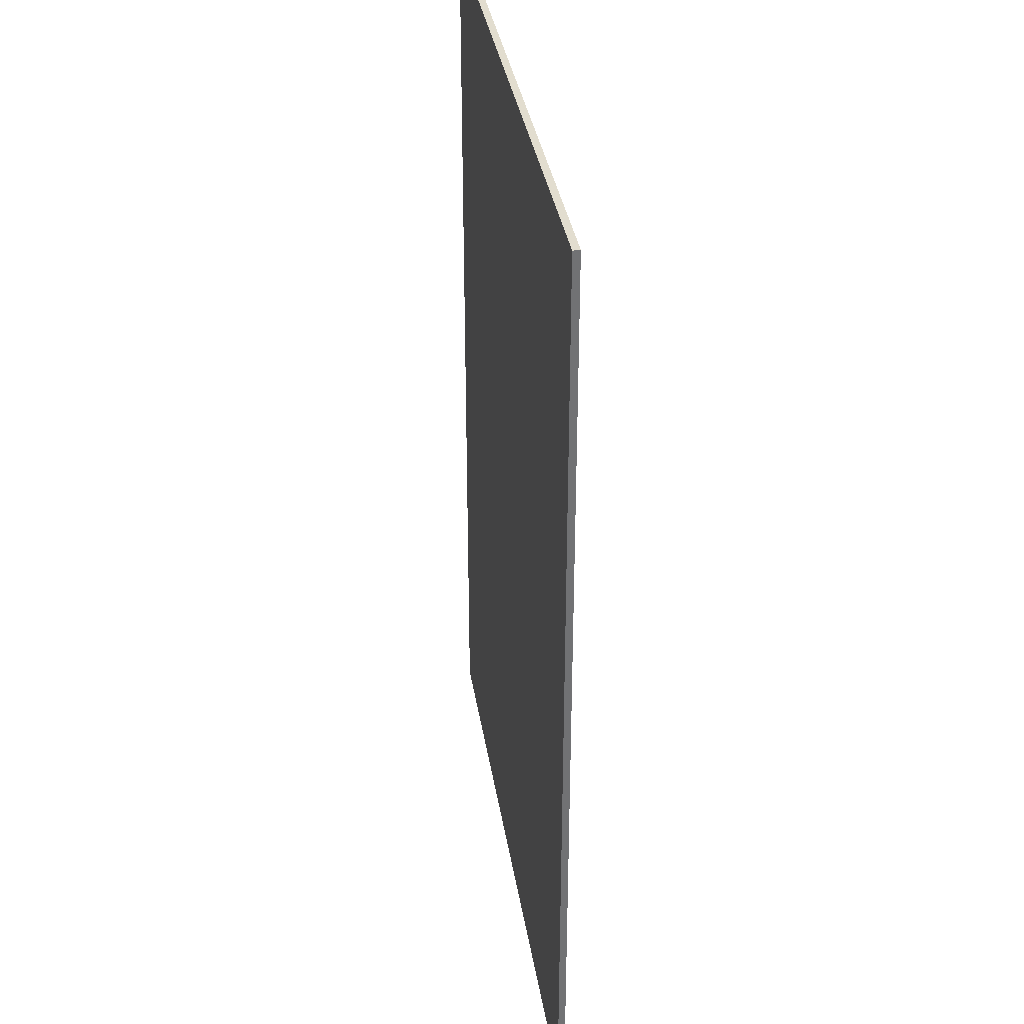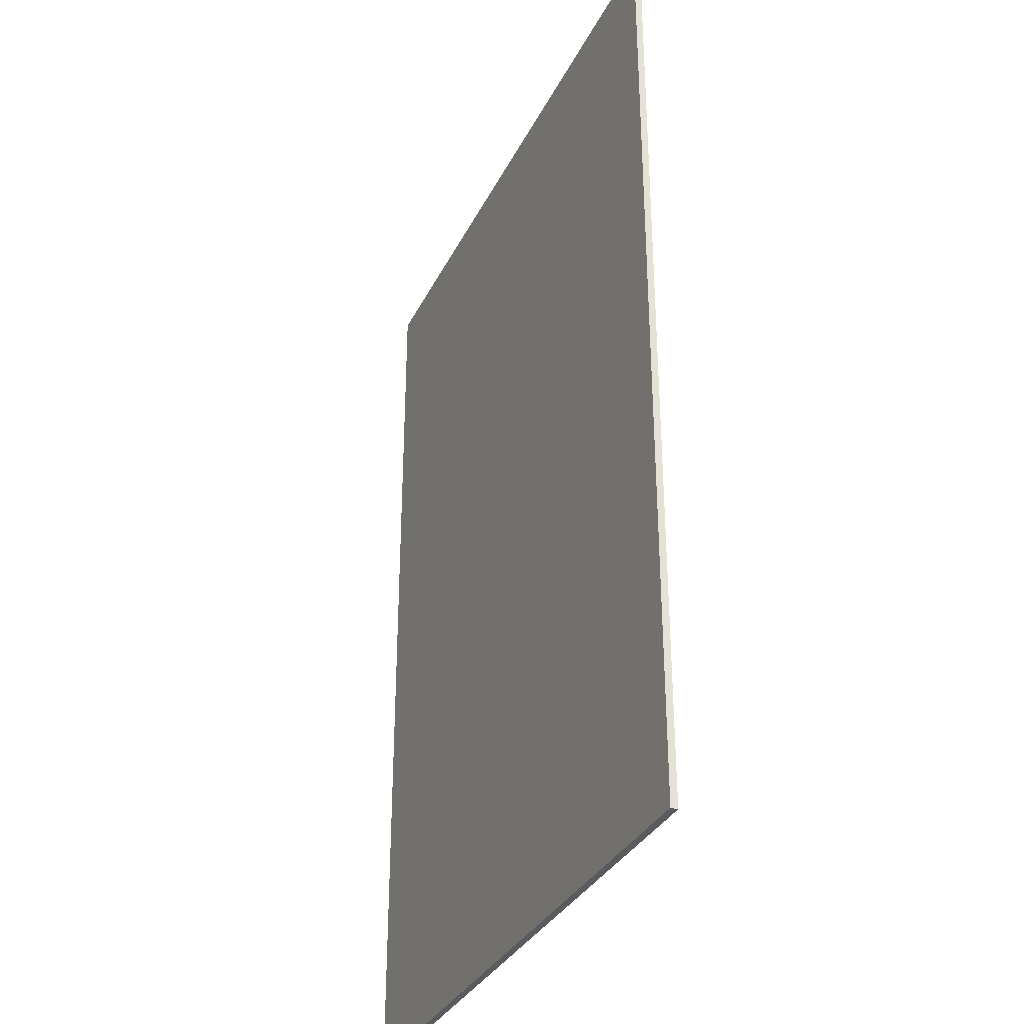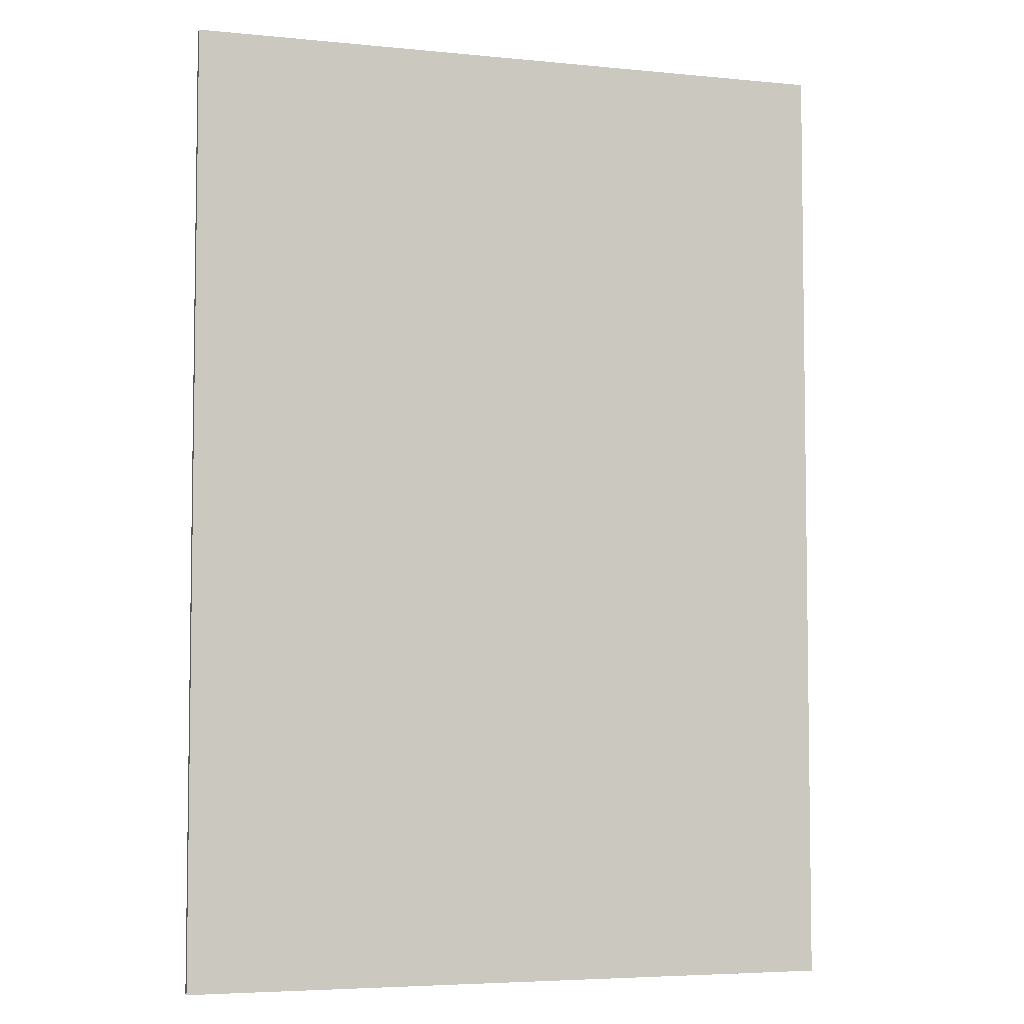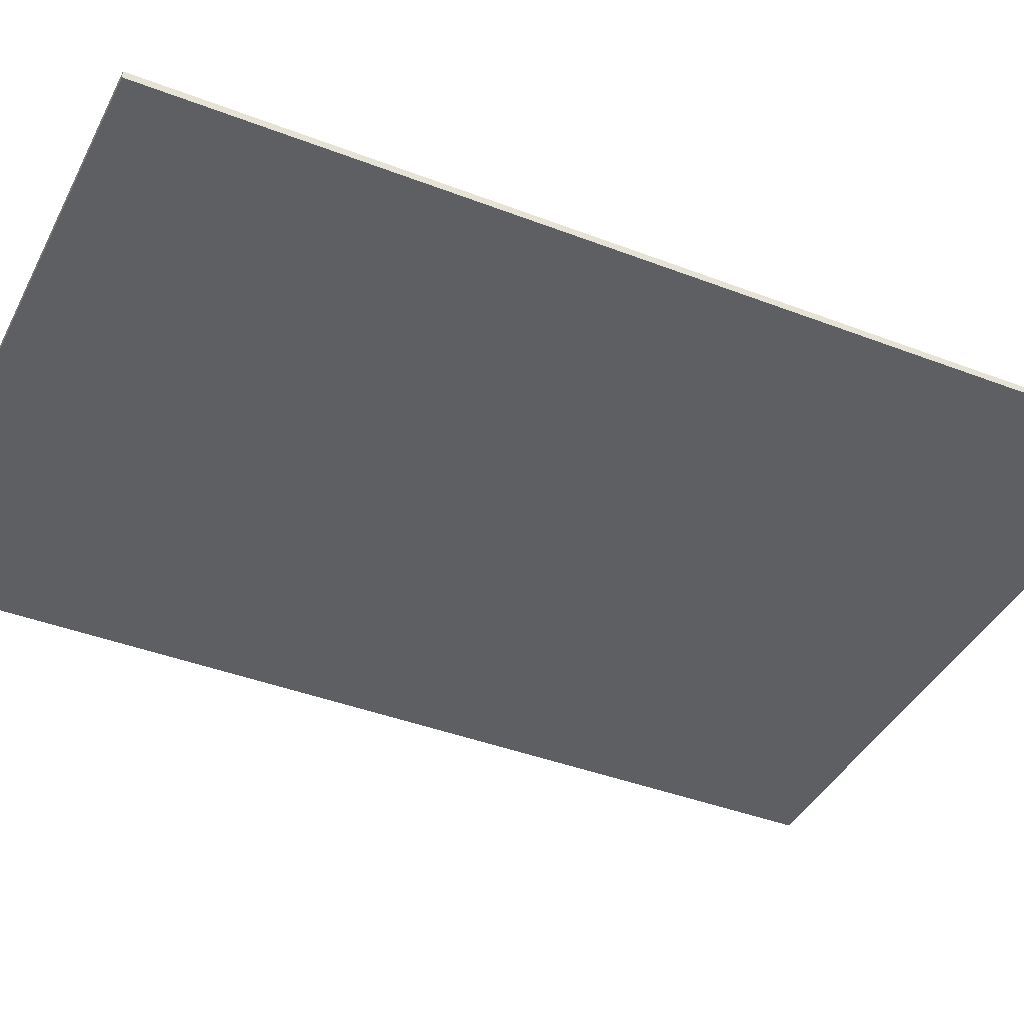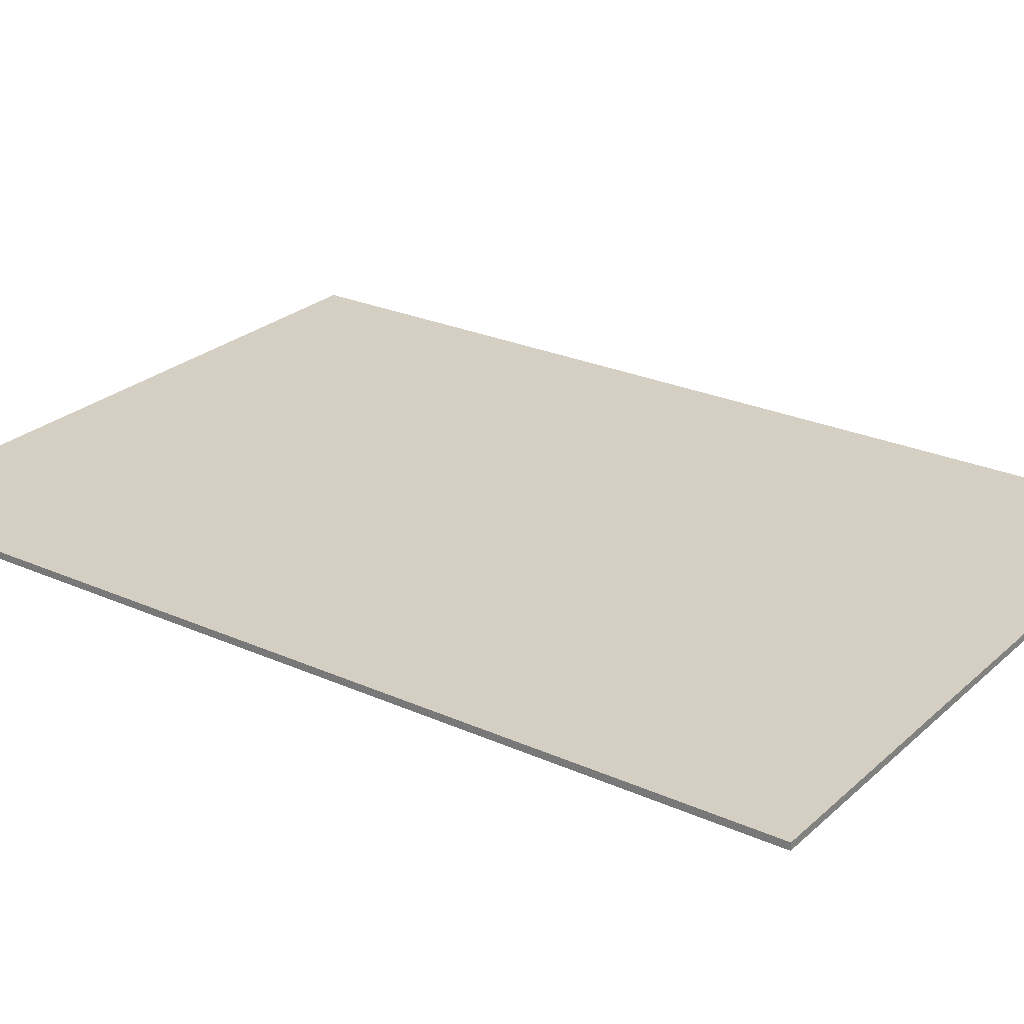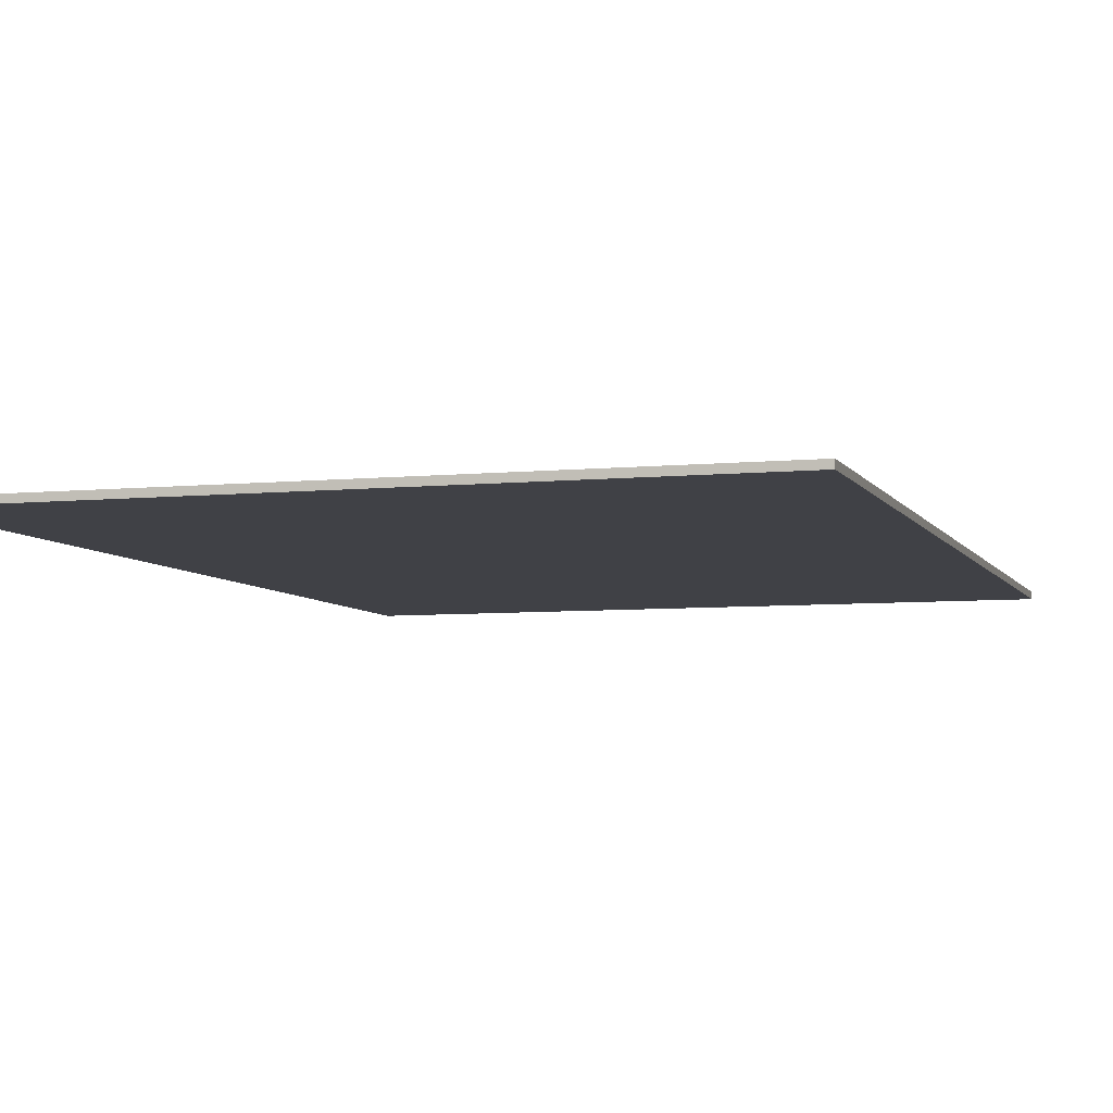
<metadata>
{"format":"obj","ext":"obj","renderer":"f3d","projection":"perspective","resolution":1024,"background":"white","views":[{"elev":34.9,"azim":81.2,"up":"+Z"},{"elev":-32.9,"azim":67.0,"up":"+Z"},{"elev":-5.1,"azim":162.7,"up":"+Z"},{"elev":-40.7,"azim":64.8,"up":"+Y"},{"elev":25.5,"azim":-54.4,"up":"+Y"},{"elev":-6.0,"azim":-162.8,"up":"+Y"}]}
</metadata>
<code>
o Abandoned_Car_Lot_Plane
v -3.423 -0.03598 4.949
v -3.423 -0.03599 -4.949
v 3.423 -0.03599 -4.949
v 3.423 -0.03598 4.949
v -3.423 0.03599 4.949
v 3.423 0.03599 4.949
v 3.423 0.03599 -4.949
v -3.423 0.03599 -4.949
f 1 2 3 4
f 5 6 7 8
f 3 2 8 7
f 1 4 6 5
f 4 3 7 6
f 2 1 5 8

</code>
